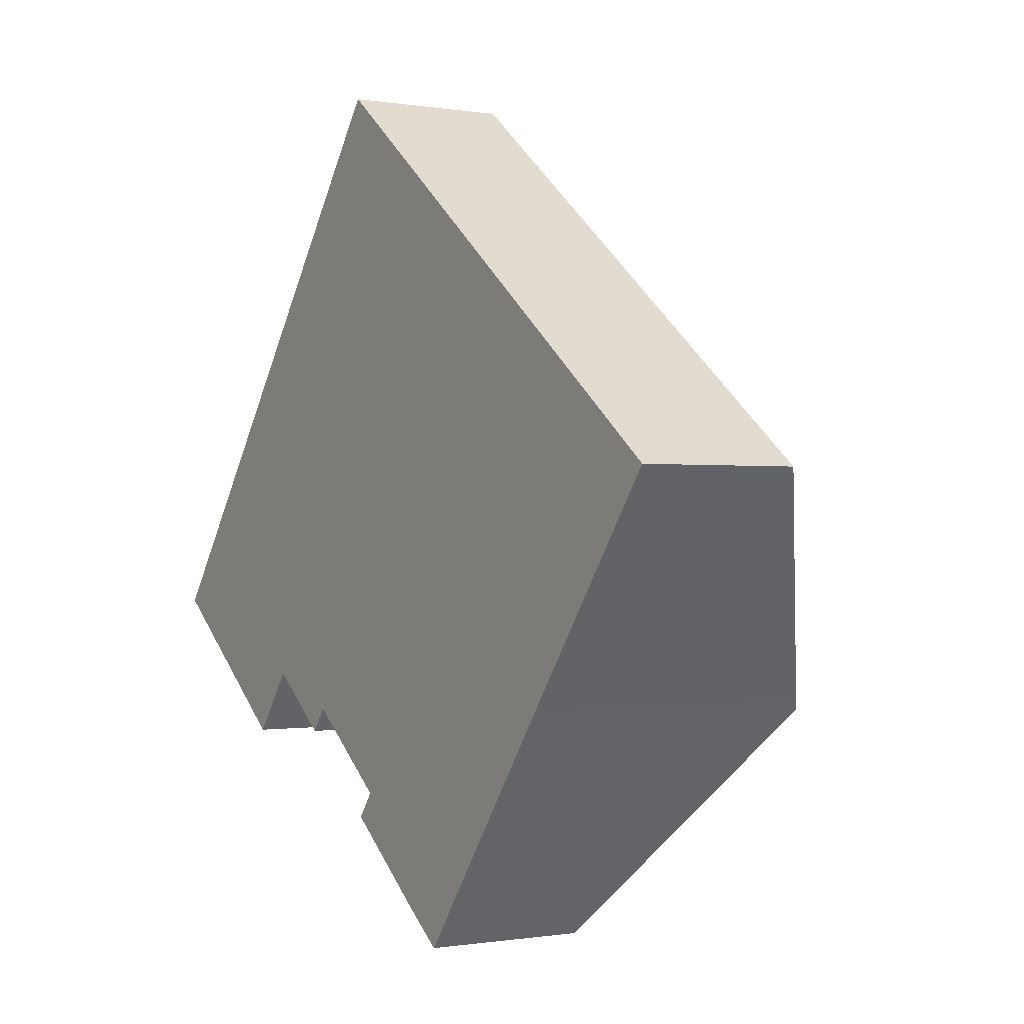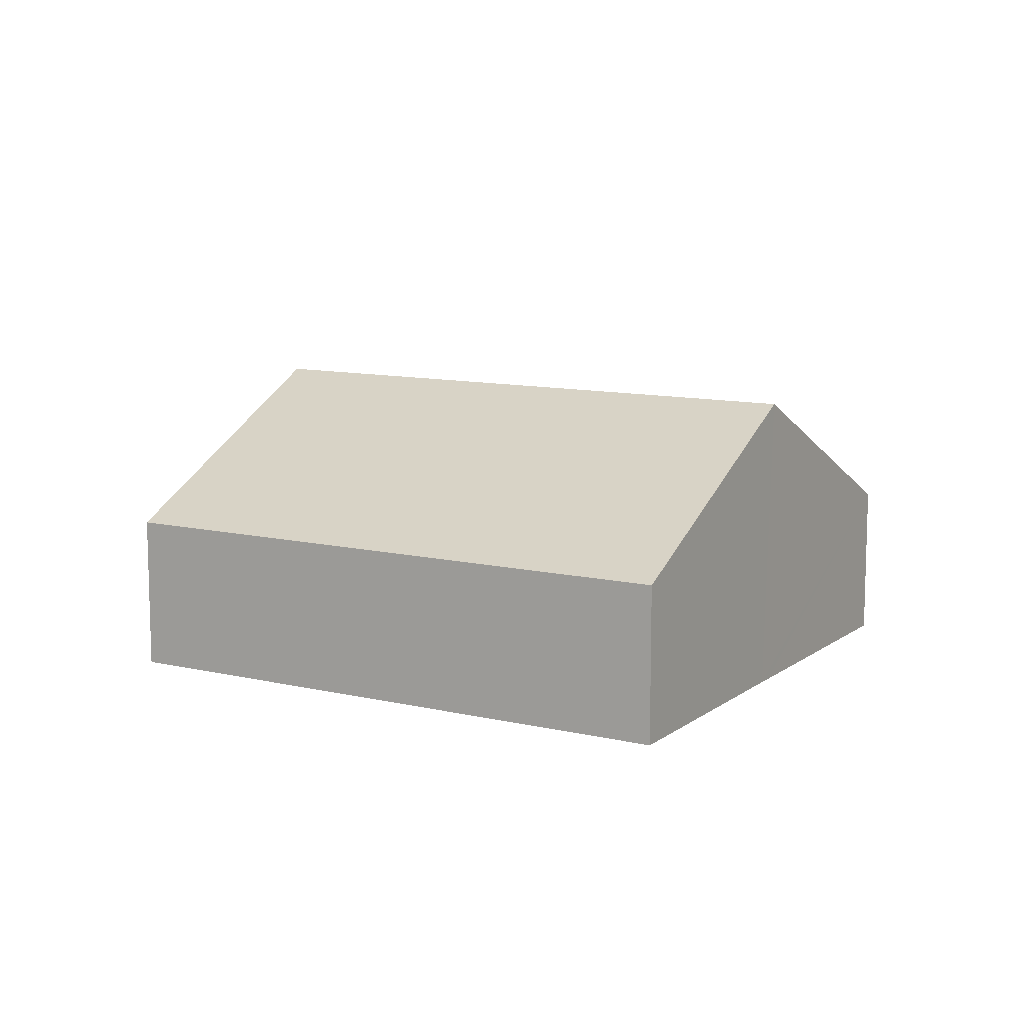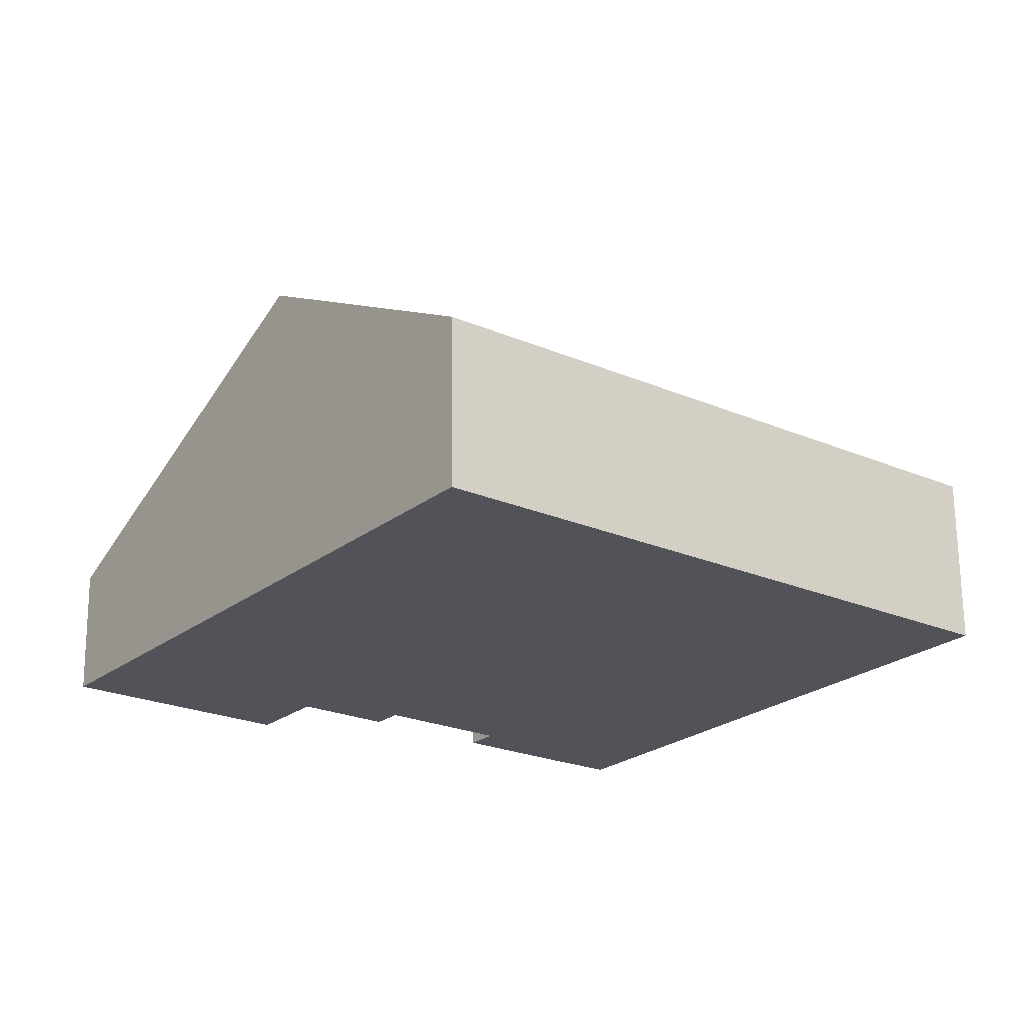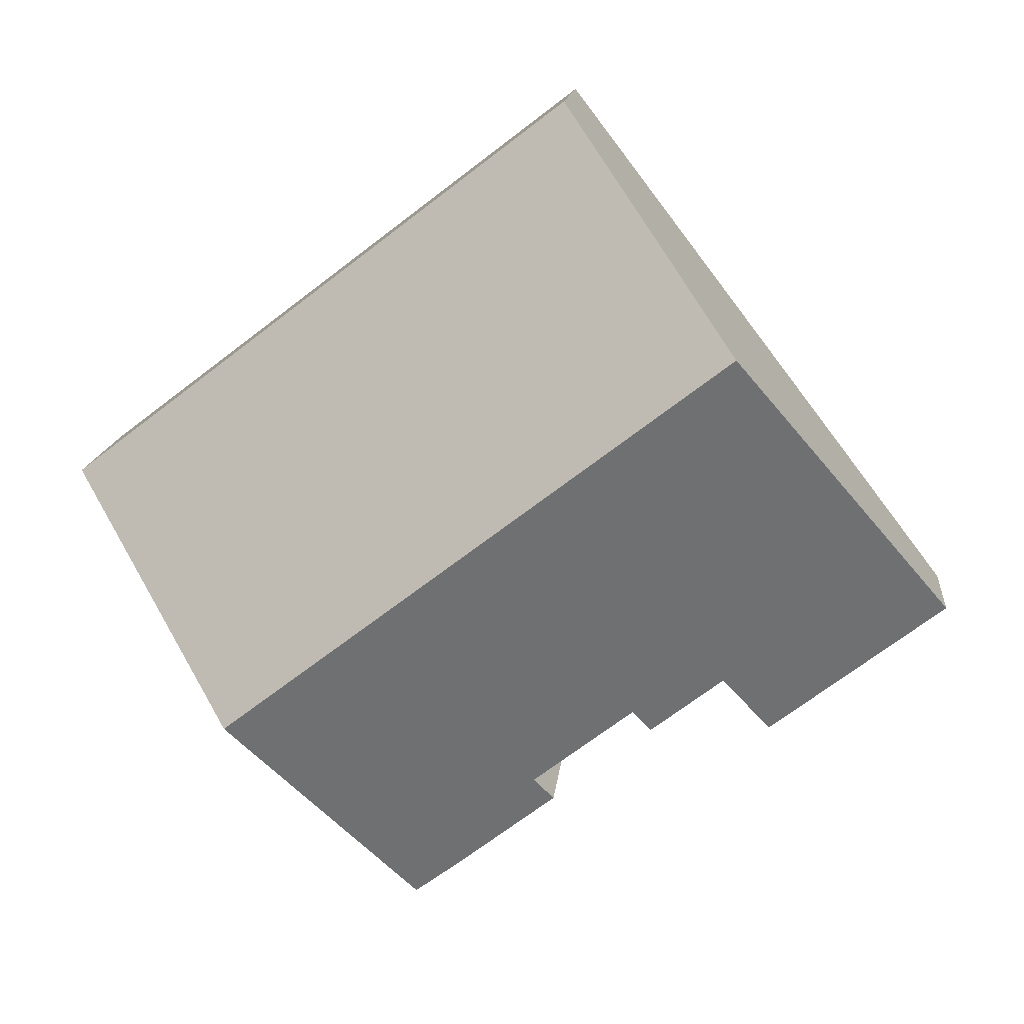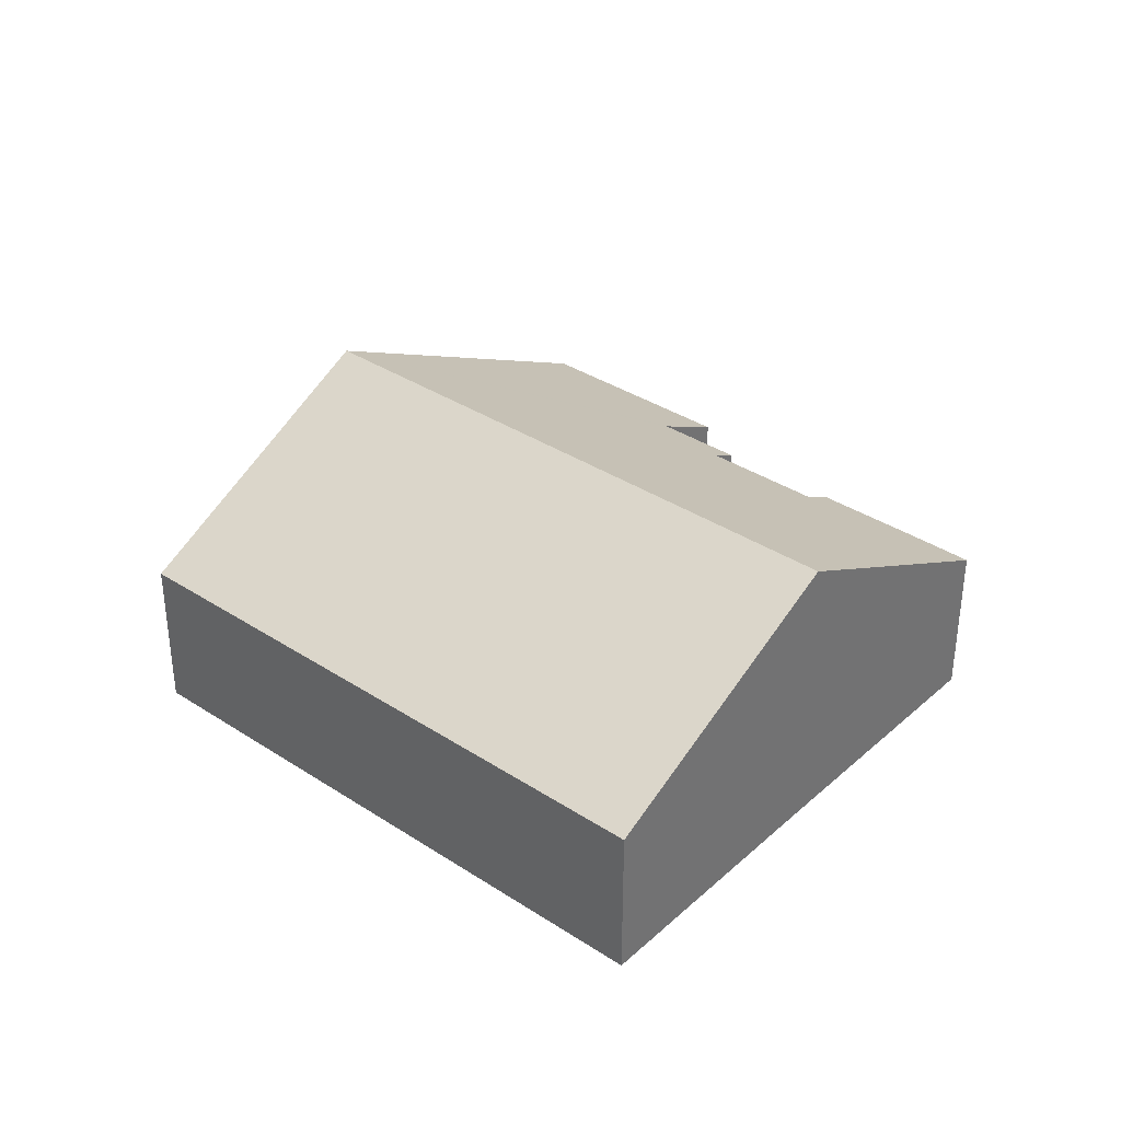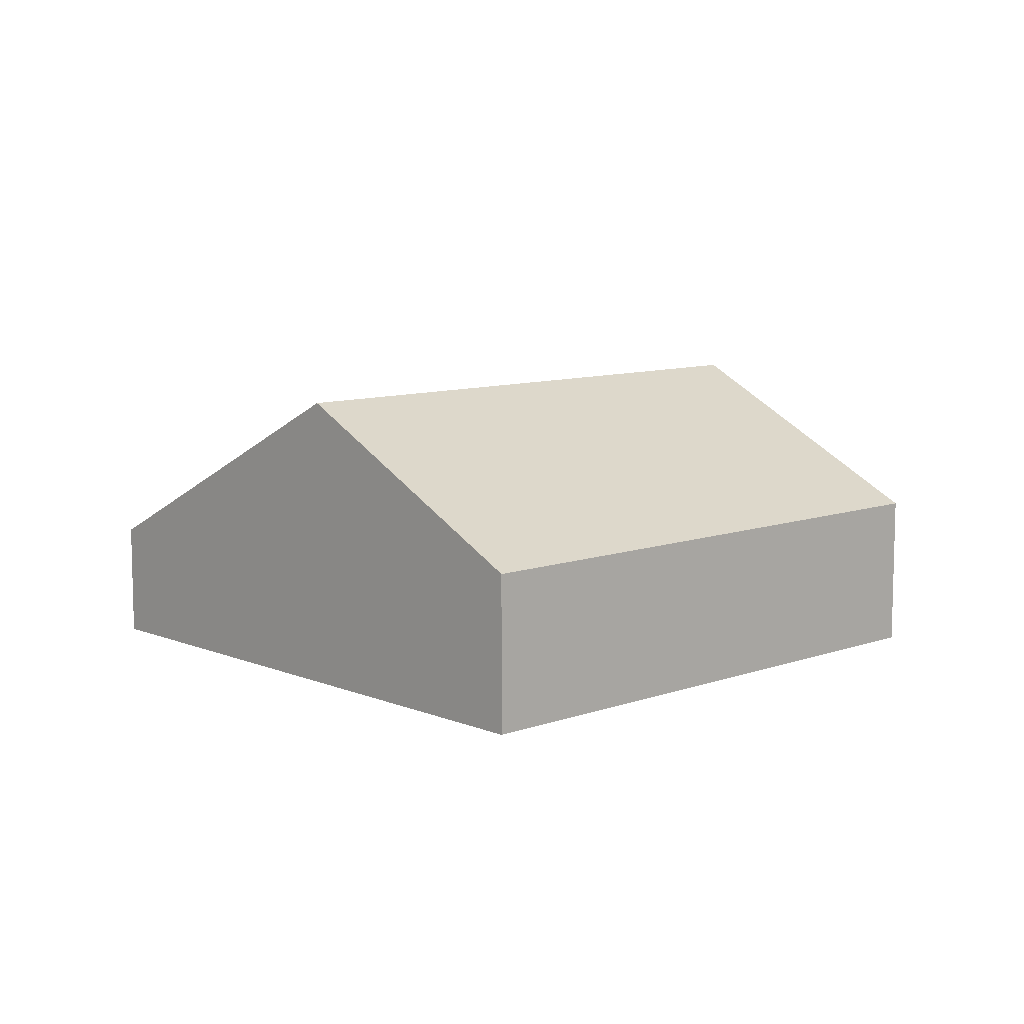
<metadata>
{"format":"obj","ext":"obj","renderer":"f3d","projection":"perspective","resolution":1024,"background":"white","views":[{"elev":-0.5,"azim":58.0,"up":"+Z"},{"elev":10.7,"azim":67.9,"up":"+Y"},{"elev":67.3,"azim":-0.5,"up":"+Z"},{"elev":14.4,"azim":-174.5,"up":"+Z"},{"elev":35.8,"azim":78.0,"up":"+Y"},{"elev":9.4,"azim":-5.7,"up":"+Y"}]}
</metadata>
<code>
v  5.725 7.826 7.487
v  18.86 7.624 -2.051
v  18.62 7.826 -2.373
v  23.11 4.142 3.496
v  10.21 4.142 13.36
v  1.177 4.092 1.54
v  4.608 3.125 -3.523
v  0 3.125 1.914e-16
v  5.785 4.092 -1.983
v  5.87 4.162 -1.872
v  7.781 4.162 -3.333
v  8.26 4.555 -2.706
v  10.9 4.555 -4.723
v  13.06 4.142 -7.422
v  14.18 4.16 -8.232
v  10.39 4.142 -5.382
v  13.06 4.545e-16 -7.422
v  10.39 3.296e-16 -5.382
v  10.9 2.892e-16 -4.723
v  8.26 1.657e-16 -2.706
v  7.781 2.041e-16 -3.333
v  5.87 1.146e-16 -1.872
v  4.608 2.157e-16 -3.523
v  0 0 0
v  14.18 5.041e-16 -8.232
v  1.177 -9.43e-17 1.54
v  5.725 -4.584e-16 7.487
v  10.21 -8.178e-16 13.36
v  5.785 1.214e-16 -1.983
v  23.11 -2.141e-16 3.496
v  18.86 1.256e-16 -2.051
v  18.62 1.453e-16 -2.373
g defaultobject
f 1 2 3
f 2 1 4
f 4 1 5
f 6 7 8
f 7 6 1
f 7 1 9
f 9 1 10
f 10 1 11
f 11 1 12
f 12 1 3
f 12 3 13
f 13 3 14
f 14 3 15
f 14 16 13
f 17 16 14
f 16 17 18
f 19 12 13
f 12 19 20
f 21 10 11
f 10 21 22
f 23 8 7
f 8 23 24
f 25 14 15
f 14 25 17
f 16 19 13
f 19 16 18
f 24 6 8
f 6 24 26
f 6 26 1
f 1 26 27
f 1 27 5
f 5 27 28
f 20 11 12
f 11 20 21
f 22 9 10
f 9 22 7
f 7 22 23
f 23 22 29
f 30 2 4
f 2 30 31
f 2 31 3
f 3 31 15
f 15 31 32
f 15 32 25
f 28 4 5
f 4 28 30
f 17 19 18
f 23 26 24
f 26 23 27
f 27 23 28
f 28 23 29
f 28 29 22
f 28 22 30
f 30 22 20
f 20 22 21
f 30 20 19
f 30 19 17
f 30 17 31
f 31 17 32
f 32 17 25

</code>
